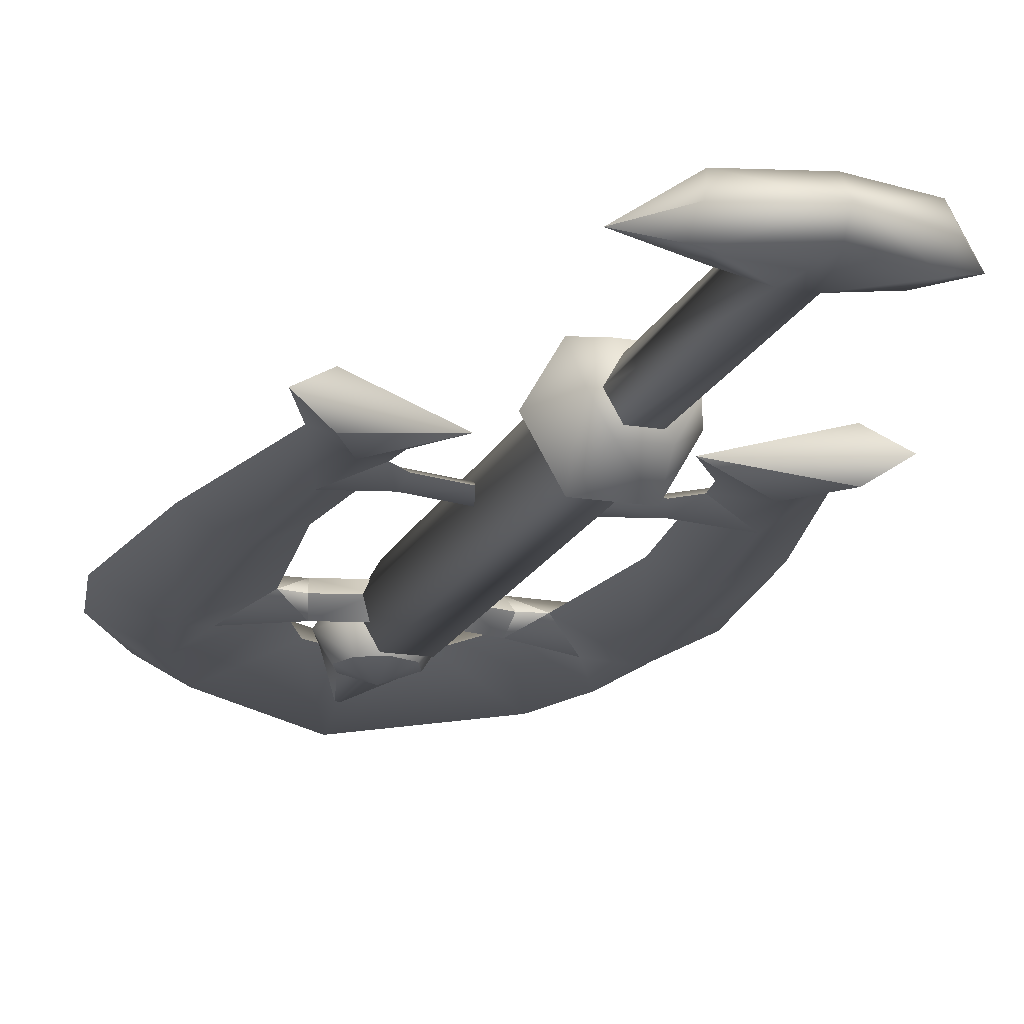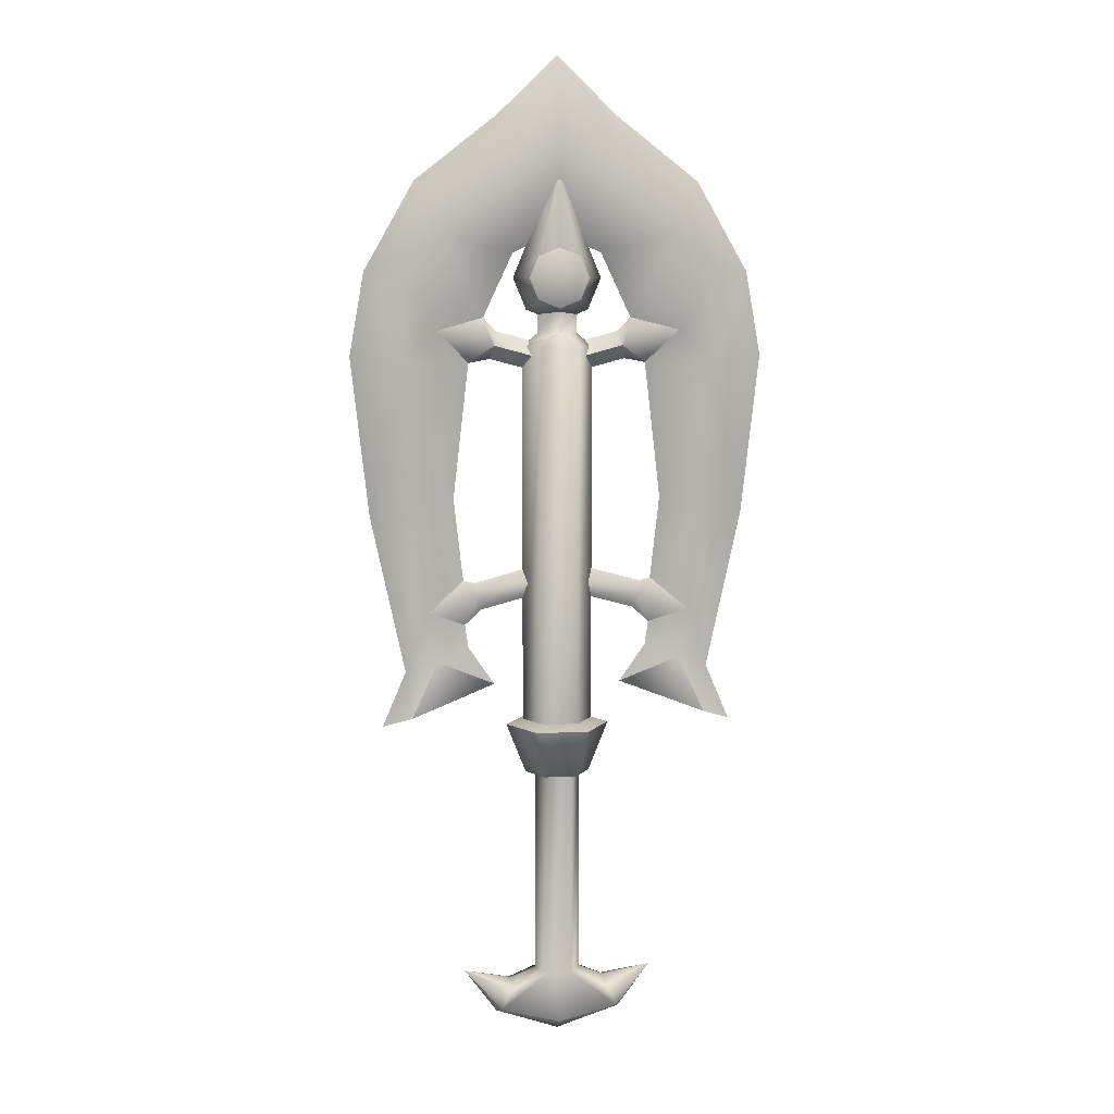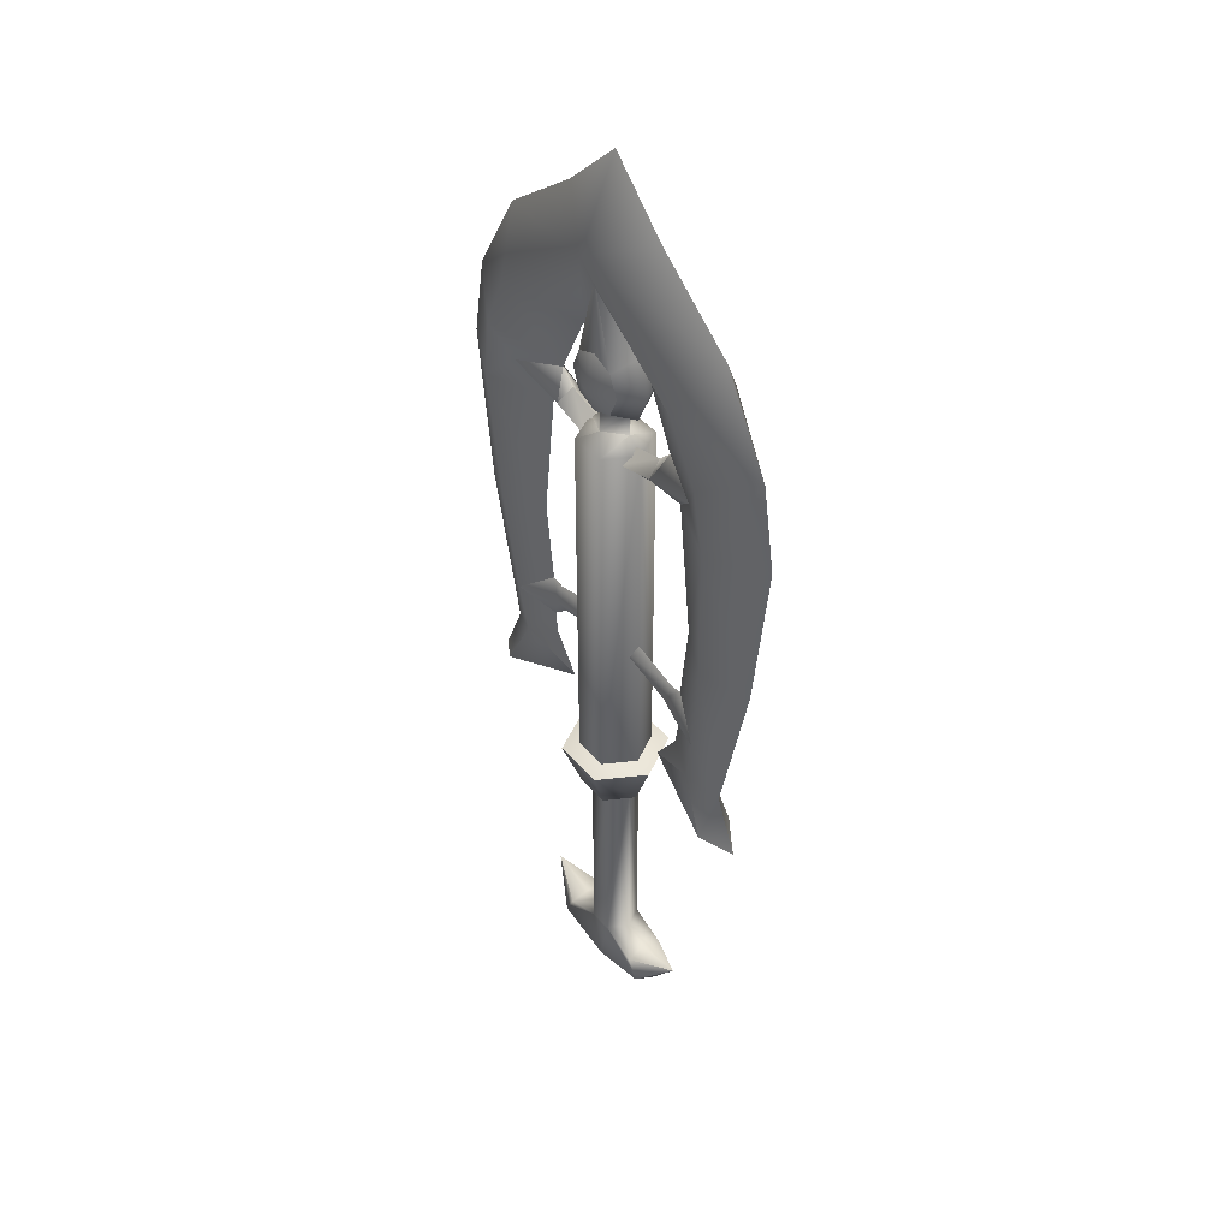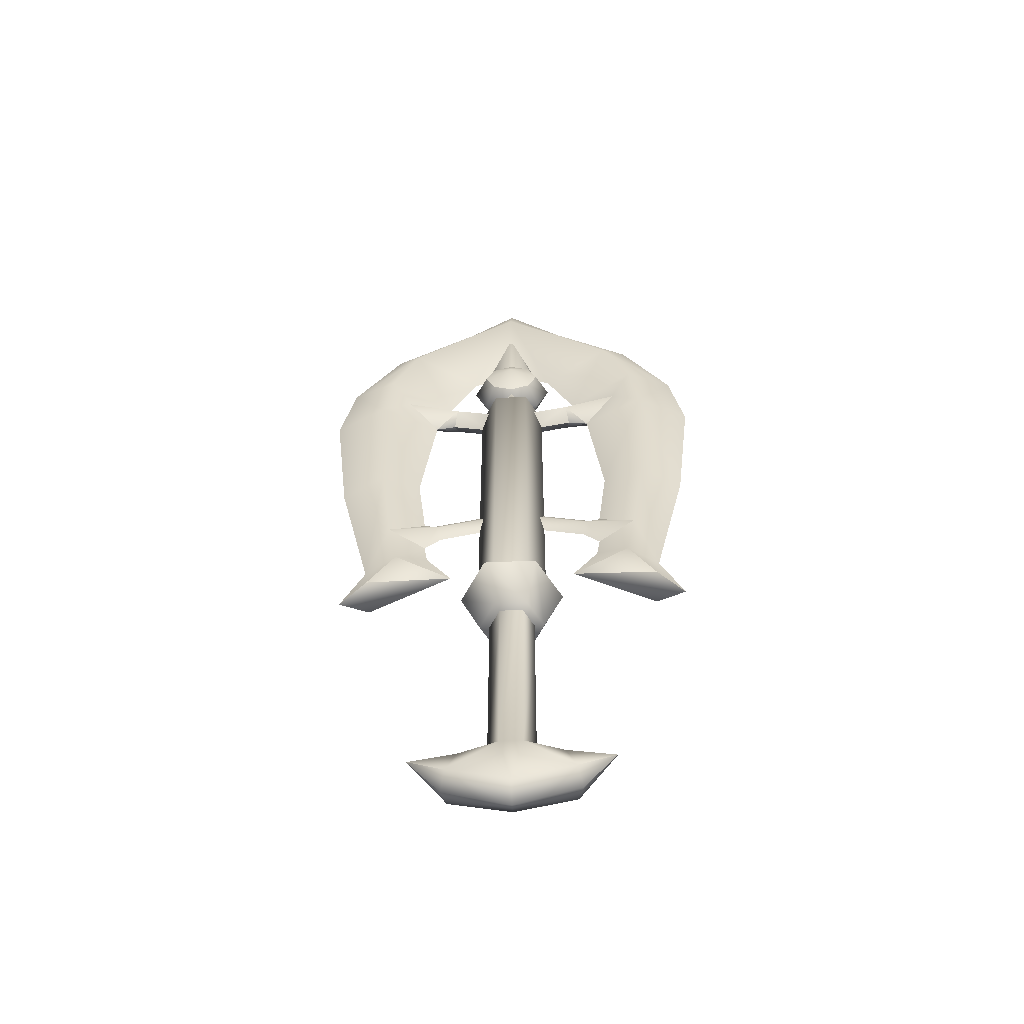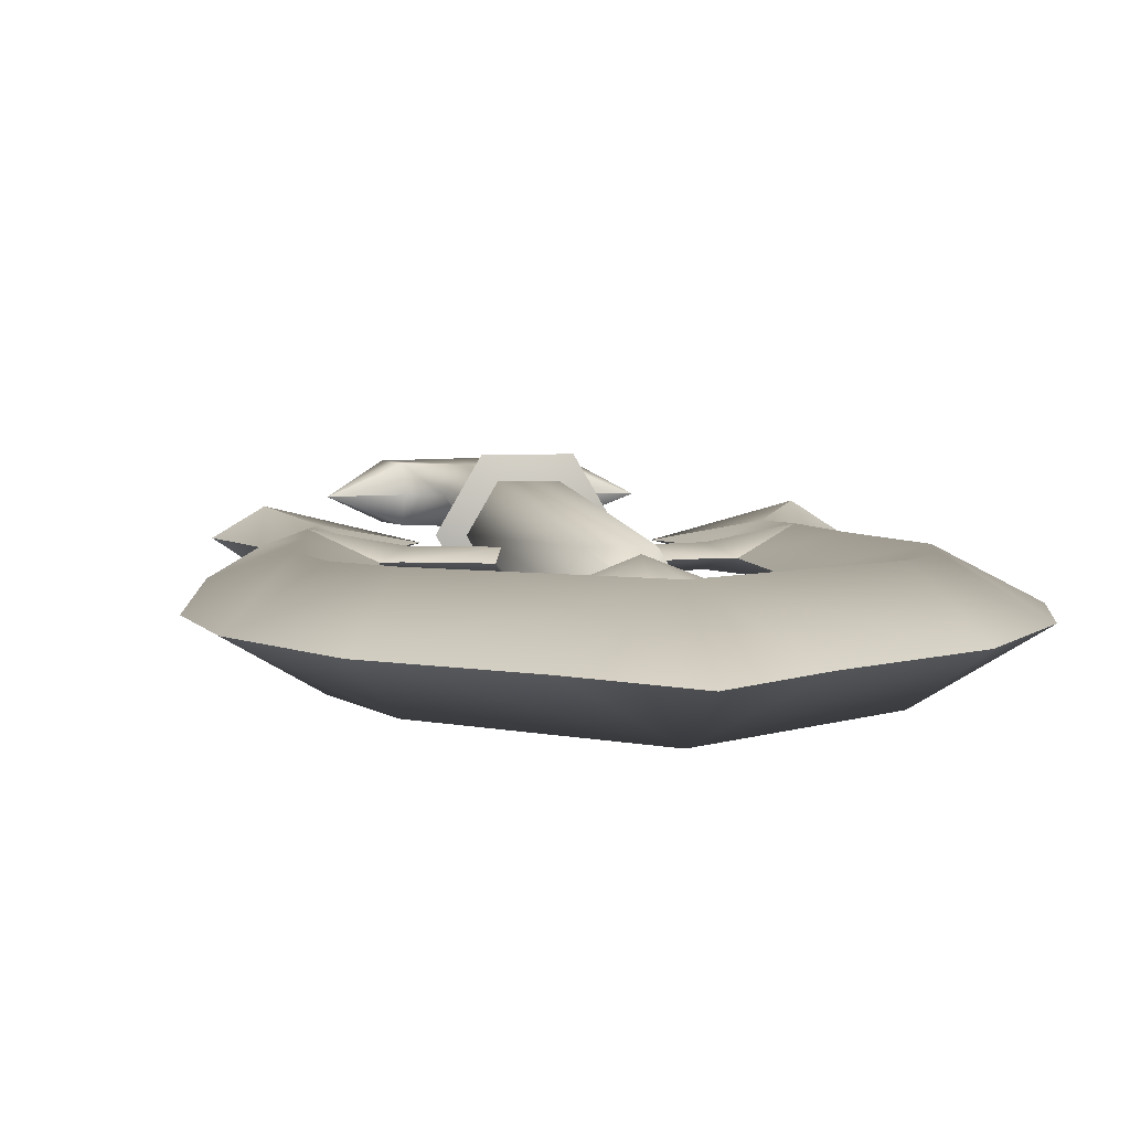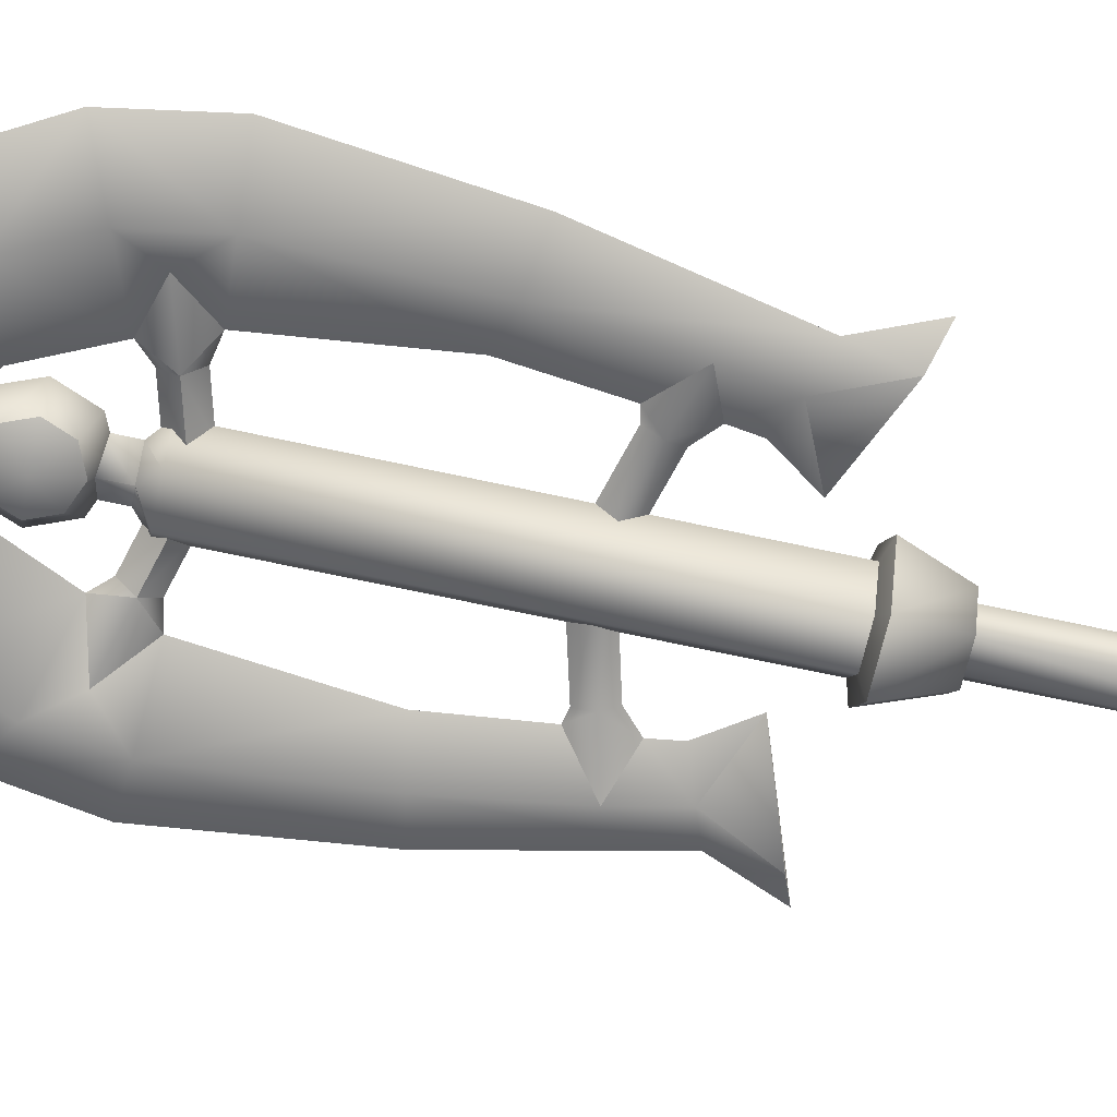
<metadata>
{"format":"obj","ext":"obj","renderer":"f3d","projection":"perspective","resolution":1024,"background":"white","views":[{"elev":-17.4,"azim":-18.1,"up":"+Z"},{"elev":8.1,"azim":172.8,"up":"+Y"},{"elev":43.9,"azim":-127.6,"up":"+Y"},{"elev":-58.8,"azim":-177.4,"up":"+Y"},{"elev":5.9,"azim":172.9,"up":"+Z"},{"elev":-66.0,"azim":-102.5,"up":"+Z"}]}
</metadata>
<code>
v -0.2181 0.9552 -0
v -0.1023 0.9552 -0.2007
v -0.1023 -1.184 -0.2007
v 0.1295 -1.184 -0.2007
v 0.1295 0.9552 -0.2007
v 0.2454 -1.184 0
v 0.2454 0.9552 -0
v 0.1295 0.9552 0.2007
v 0.1295 -1.184 0.2007
v -0.1023 0.9552 0.2007
v -0.1023 -1.184 0.2007
v -0.2181 -1.184 0
v 0.3727 1.506 -0
v 0.1932 1.506 -0.3109
v 0.1932 5.396 -0.3109
v -0.1659 5.396 -0.3109
v -0.1659 1.506 -0.3109
v -0.3454 5.396 -0
v -0.3454 1.506 -0
v -0.1659 1.506 0.3109
v -0.1659 5.396 0.3109
v 0.1932 1.506 0.3109
v 0.1932 5.396 0.3109
v 0.3727 5.396 -0
v 0.0136 5.527 -0.1724
v -0.1854 5.527 -0
v 0.0136 5.527 0.1724
v 0.2127 5.527 -0
v -0.9727 -1.191 0
v -0.5927 -1.569 0.2007
v -0.4849 -1.346 0.2007
v 0.0136 -1.718 0.2007
v 0.6199 -1.569 0.2007
v 0.5122 -1.346 0.2007
v 1 -1.191 0
v 0.6199 -1.569 -0.2007
v 0.5122 -1.346 -0.2007
v 0.0136 -1.718 -0.2007
v -0.5927 -1.569 -0.2007
v -0.4849 -1.346 -0.2007
v 0.4947 -1.286 0
v 0.0136 -1.859 0
v -0.6386 -1.643 0
v 0.6659 -1.643 0
v -0.4674 -1.286 0
v -0.1854 5.763 -0
v 0.0136 5.763 -0.1724
v 0.2127 5.763 -0
v 0.0136 5.763 0.1724
v -0.2027 5.866 -0.2235
v -0.4361 6.082 -0
v -0.2924 6.082 -0.2235
v -0.2027 6.298 -0.2235
v -0.3003 6.416 -0
v 0.0136 7.148 -0.2168
v 0.0136 6.388 -0.2235
v 0.23 6.298 -0.2235
v 0.3276 6.416 -0
v 0.4634 6.082 -0
v 0.23 6.298 0.2235
v 0.0136 7.148 0.2168
v 0.0136 6.388 0.2235
v -0.2027 6.298 0.2235
v -0.2924 6.082 0.2235
v -0.2027 5.866 0.2235
v 0.3196 6.082 -0.2235
v 0.23 5.866 -0.2235
v 0.3317 5.764 -0
v 0.0136 5.632 -0
v 0.23 5.866 0.2235
v 0.3196 6.082 0.2235
v 0.0136 5.776 -0.2235
v -0.3044 5.764 -0
v 0.0136 5.776 0.2235
v -0.7429 5.684 -0
v -0.6437 5.405 -0.1437
v -1.22 5.559 -0.1841
v -0.8957 5.225 -0
v -0.6809 5.266 -0
v -0.6437 5.405 0.1437
v -1.22 5.559 0.1841
v -0.6066 5.544 -0
v -0.2304 5.294 -0.1437
v -0.2676 5.155 -0
v -0.2304 5.294 0.1437
v -0.1932 5.433 -0
v -0.9611 2.988 -0
v -0.8101 2.823 -0.0754
v -1.33 2.682 -0.1594
v -0.9459 2.525 -0
v -0.7729 2.685 -0
v -0.8101 2.823 0.0754
v -1.33 2.682 0.1594
v -0.8473 2.962 -0
v -0.2445 2.975 -0.0754
v -0.2073 2.836 -0
v -0.2445 2.975 0.0754
v -0.2817 3.114 -0
v 0.2949 5.155 -0
v 0.2577 5.294 -0.1437
v 0.671 5.405 -0.1437
v 0.6338 5.544 -0
v 0.2205 5.433 -0
v 0.2577 5.294 0.1437
v 0.671 5.405 0.1437
v 0.7082 5.266 -0
v 0.923 5.225 -0
v 1.247 5.559 0.1841
v 0.7701 5.684 -0
v 1.247 5.559 -0.1841
v 0.2346 2.836 -0
v 0.2718 2.975 -0.0754
v 0.8374 2.823 -0.0754
v 0.8745 2.962 -0
v 0.3089 3.114 -0
v 0.2718 2.975 0.0754
v 0.8374 2.823 0.0754
v 0.8002 2.685 -0
v 0.9732 2.525 -0
v 1.358 2.682 0.1594
v 0.9883 2.988 -0
v 1.358 2.682 -0.1594
v -0.2534 1.466 -0.4625
v -0.3181 0.9552 -0
v -0.5204 1.466 -0
v -0.2534 1.466 0.4625
v -0.1523 0.9552 0.2873
v 0.2807 1.466 0.4625
v 0.1795 0.9552 0.2873
v 0.5477 1.466 -0
v 0.3454 0.9552 -0
v 0.1795 0.9552 -0.2873
v 0.2807 1.466 -0.4625
v -0.1523 0.9552 -0.2873
v 0.0136 0.9552 -0
v 0.0136 1.632 -0
v -1.51 1.589 -0.1896
v -1.563 2.043 -0
v -1.237 2.164 -0.1306
v -1.33 2.682 -0.1594
v -1.461 3.753 -0.211
v -1.914 3.669 -0
v -1.537 5.256 -0.2927
v -2.096 5.295 -0
v -1.946 6.148 -0
v -1.437 5.901 -0.3126
v -1.15 6.511 -0.3447
v -1.431 7.052 -0
v 0.0136 7.419 -0.3675
v -0.588 7.708 -0
v 0.0136 8.296 -0
v 0.0136 7.419 0.3675
v -1.15 6.511 0.3447
v -1.437 5.901 0.3126
v -1.537 5.256 0.2927
v -1.405 3.753 0.211
v -1.33 2.682 0.1594
v -1.237 2.164 0.1306
v -1.51 1.589 0.1896
v -1.805 1.475 -0
v 1.537 1.589 -0.1896
v 1.591 2.043 -0
v 1.833 1.475 -0
v 1.537 1.589 0.1896
v 1.265 2.164 0.1306
v 1.358 2.682 0.1594
v 1.433 3.753 0.211
v 1.942 3.669 -0
v 1.564 5.256 0.2927
v 2.124 5.295 -0
v 1.973 6.148 -0
v 1.464 5.901 0.3126
v 1.178 6.511 0.3447
v 1.459 7.052 -0
v 0.6153 7.708 -0
v 1.178 6.511 -0.3447
v 1.464 5.901 -0.3126
v 1.564 5.256 -0.2927
v 1.488 3.753 -0.211
v 1.358 2.682 -0.1594
v 1.265 2.164 -0.1306
v -0.6439 1.898 -0
v -0.9111 2.285 -0
v -0.9459 2.525 -0
v -0.9611 2.988 -0
v -1.056 3.836 -0
v -0.8957 5.225 -0
v -1.22 5.559 -0.1841
v -0.7429 5.684 -0
v -0.4386 6.335 -0
v 0.0136 6.543 -0
v 0.4659 6.335 -0
v 0.7701 5.684 -0
v 1.247 5.559 -0.1841
v 0.923 5.225 -0
v 1.083 3.836 -0
v 0.9883 2.988 -0
v 0.9732 2.525 -0
v 0.9384 2.285 -0
v 1.247 5.559 0.1841
v -1.22 5.559 0.1841
v 0.6712 1.898 -0
v 0.0136 6.388 -0.2235
v 0.0136 6.082 -0.3442
v -0.2027 6.298 -0.2235
v -0.2924 6.082 -0.2235
v -0.2027 5.866 -0.2235
v 0.0136 5.776 -0.2235
v 0.23 5.866 -0.2235
v 0.3196 6.082 -0.2235
v 0.23 6.298 -0.2235
v -0.2027 5.866 0.2235
v 0.0136 6.082 0.3442
v -0.2924 6.082 0.2235
v -0.2027 6.298 0.2235
v 0.0136 6.388 0.2235
v 0.23 6.298 0.2235
v 0.3196 6.082 0.2235
v 0.23 5.866 0.2235
v 0.0136 5.776 0.2235
o V1_U2_P20_N0
g V1_U2_P20_N0
f 137 138 139
f 139 138 140
f 140 138 141
f 138 142 141
f 141 142 143
f 142 144 143
f 144 145 143
f 143 145 146
f 146 145 147
f 145 148 147
f 147 148 149
f 148 150 149
f 149 150 151
f 151 150 152
f 150 148 152
f 152 148 153
f 148 145 153
f 153 145 154
f 154 145 155
f 145 144 155
f 144 142 155
f 155 142 156
f 142 138 156
f 156 138 157
f 157 138 158
f 158 138 159
f 159 138 160
f 138 137 160
f 161 162 163
f 163 162 164
f 164 162 165
f 165 162 166
f 166 162 167
f 162 168 167
f 167 168 169
f 168 170 169
f 170 171 169
f 169 171 172
f 172 171 173
f 171 174 173
f 173 174 152
f 174 175 152
f 152 175 151
f 151 175 149
f 175 174 149
f 149 174 176
f 174 171 176
f 176 171 177
f 177 171 178
f 171 170 178
f 170 168 178
f 178 168 179
f 168 162 179
f 179 162 180
f 180 162 181
f 162 161 181
f 137 139 182
f 182 139 183
f 183 139 184
f 139 140 184
f 140 141 185
f 185 141 186
f 141 143 186
f 186 143 187
f 187 143 188
f 143 146 188
f 188 146 189
f 146 147 189
f 189 147 190
f 147 149 190
f 190 149 191
f 191 149 192
f 149 176 192
f 192 176 193
f 176 177 193
f 193 177 194
f 177 178 194
f 194 178 195
f 195 178 196
f 178 179 196
f 196 179 197
f 179 180 197
f 180 181 198
f 181 199 198
f 199 165 198
f 198 165 166
f 166 167 197
f 197 167 196
f 167 169 196
f 196 169 195
f 195 169 200
f 169 172 200
f 200 172 193
f 172 173 193
f 193 173 192
f 173 152 192
f 192 152 191
f 191 152 190
f 152 153 190
f 190 153 189
f 153 154 189
f 189 154 201
f 154 155 201
f 201 155 187
f 187 155 186
f 155 156 186
f 186 156 185
f 156 157 185
f 157 158 184
f 184 158 183
f 183 158 182
f 158 159 182
f 137 182 160
f 160 182 159
f 161 163 202
f 202 163 164
f 161 202 181
f 181 202 199
f 199 202 165
f 202 164 165
f 203 204 205
f 205 204 206
f 204 207 206
f 207 204 208
f 208 204 209
f 204 210 209
f 210 204 211
f 204 203 211
f 212 213 214
f 214 213 215
f 213 216 215
f 216 213 217
f 217 213 218
f 218 213 219
f 219 213 220
f 213 212 220
o V1_U2_P20_N1
g V1_U2_P20_N1
f 1 2 3
f 3 2 4
f 2 5 4
f 4 5 6
f 5 7 6
f 7 8 6
f 6 8 9
f 8 10 9
f 9 10 11
f 10 1 11
f 11 1 12
f 1 3 12
f 13 14 15
f 15 14 16
f 14 17 16
f 16 17 18
f 17 19 18
f 19 20 18
f 18 20 21
f 20 22 21
f 21 22 23
f 22 13 23
f 23 13 24
f 13 15 24
f 24 15 25
f 15 16 25
f 25 16 26
f 16 18 26
f 18 21 26
f 26 21 27
f 21 23 27
f 23 24 27
f 27 24 28
f 24 25 28
f 29 30 31
f 31 30 11
f 30 32 11
f 11 32 9
f 32 33 9
f 9 33 34
f 33 35 34
f 35 36 37
f 37 36 4
f 36 38 4
f 4 38 3
f 38 39 3
f 3 39 40
f 39 29 40
f 4 6 37
f 37 6 41
f 41 6 34
f 6 9 34
f 36 42 38
f 38 42 39
f 42 43 39
f 39 43 29
f 29 43 30
f 43 42 30
f 30 42 32
f 32 42 33
f 42 44 33
f 33 44 35
f 35 44 36
f 44 42 36
f 11 12 31
f 31 12 45
f 45 12 40
f 12 3 40
f 37 41 35
f 35 41 34
f 40 29 45
f 45 29 31
f 46 47 25
f 25 47 28
f 47 48 28
f 48 49 28
f 28 49 27
f 49 46 27
f 27 46 26
f 46 25 26
f 50 51 52
f 52 51 53
f 51 54 53
f 54 55 53
f 53 55 56
f 56 55 57
f 55 58 57
f 57 58 59
f 59 58 60
f 58 61 60
f 60 61 62
f 62 61 63
f 61 54 63
f 54 51 63
f 63 51 64
f 51 65 64
f 57 59 66
f 66 59 67
f 59 68 67
f 67 68 69
f 69 68 70
f 68 59 70
f 70 59 71
f 59 60 71
f 67 69 72
f 72 69 50
f 69 73 50
f 50 73 51
f 51 73 65
f 73 69 65
f 65 69 74
f 69 70 74
f 75 76 77
f 77 76 78
f 76 79 78
f 79 80 78
f 78 80 81
f 81 80 75
f 80 82 75
f 75 82 76
f 82 83 76
f 83 84 76
f 76 84 79
f 79 84 80
f 84 85 80
f 80 85 82
f 85 86 82
f 82 86 83
f 87 88 89
f 89 88 90
f 88 91 90
f 91 92 90
f 90 92 93
f 93 92 87
f 92 94 87
f 87 94 88
f 94 95 88
f 95 96 88
f 88 96 91
f 91 96 92
f 96 97 92
f 92 97 94
f 97 98 94
f 94 98 95
f 99 100 101
f 101 100 102
f 100 103 102
f 103 104 102
f 102 104 105
f 104 99 105
f 105 99 106
f 99 101 106
f 101 107 106
f 106 107 105
f 107 108 105
f 108 109 105
f 105 109 102
f 102 109 101
f 109 110 101
f 101 110 107
f 111 112 113
f 113 112 114
f 112 115 114
f 115 116 114
f 114 116 117
f 116 111 117
f 117 111 118
f 111 113 118
f 113 119 118
f 118 119 117
f 119 120 117
f 120 121 117
f 117 121 114
f 114 121 113
f 121 122 113
f 113 122 119
f 123 124 125
f 125 124 126
f 124 127 126
f 126 127 128
f 127 129 128
f 128 129 130
f 129 131 130
f 131 132 130
f 130 132 133
f 132 134 133
f 133 134 123
f 134 124 123
f 124 135 127
f 127 135 129
f 135 131 129
f 131 135 132
f 132 135 134
f 135 124 134
f 125 136 123
f 123 136 133
f 136 130 133
f 130 136 128
f 128 136 126
f 136 125 126

</code>
